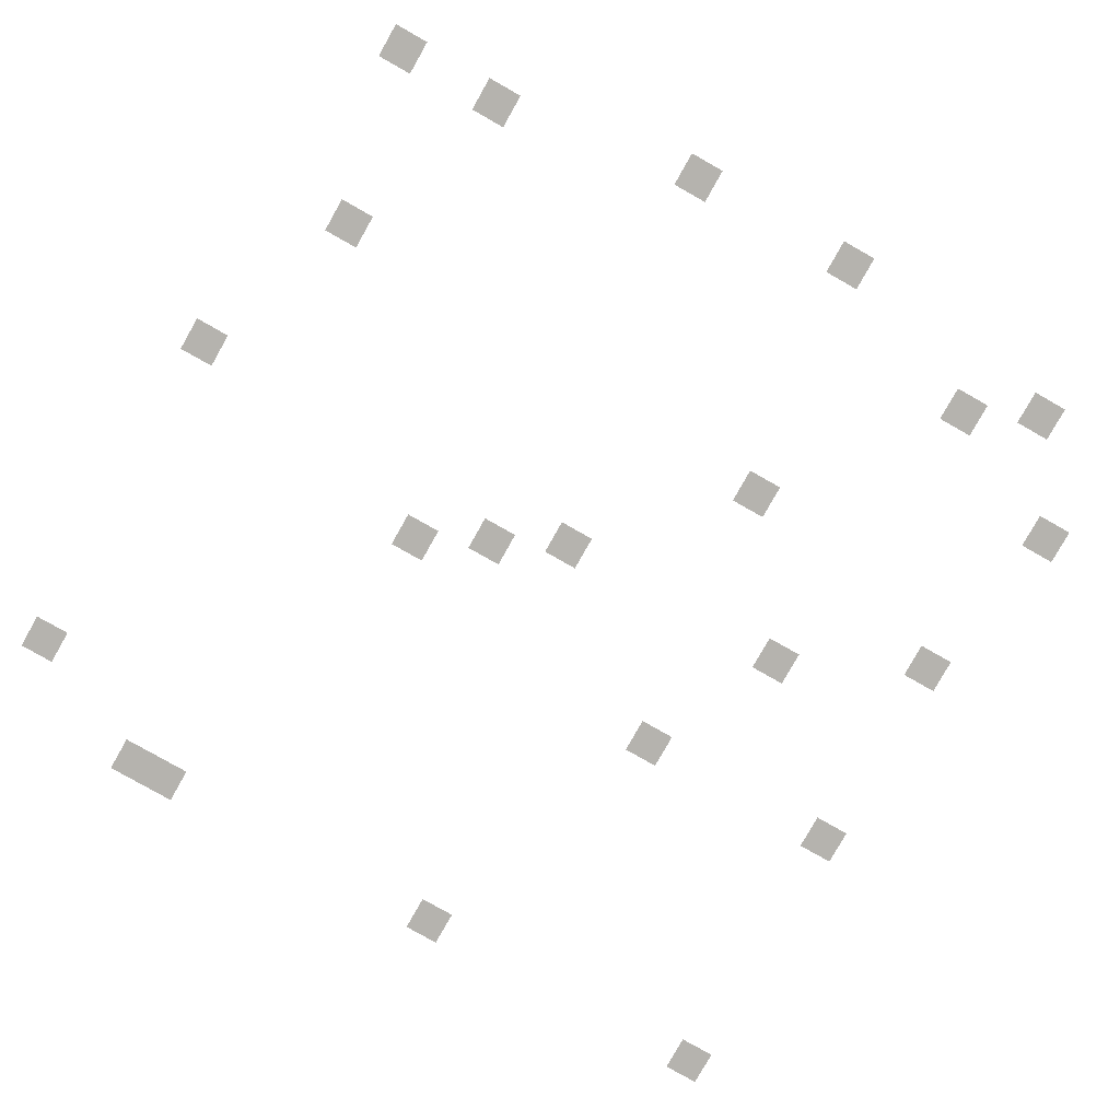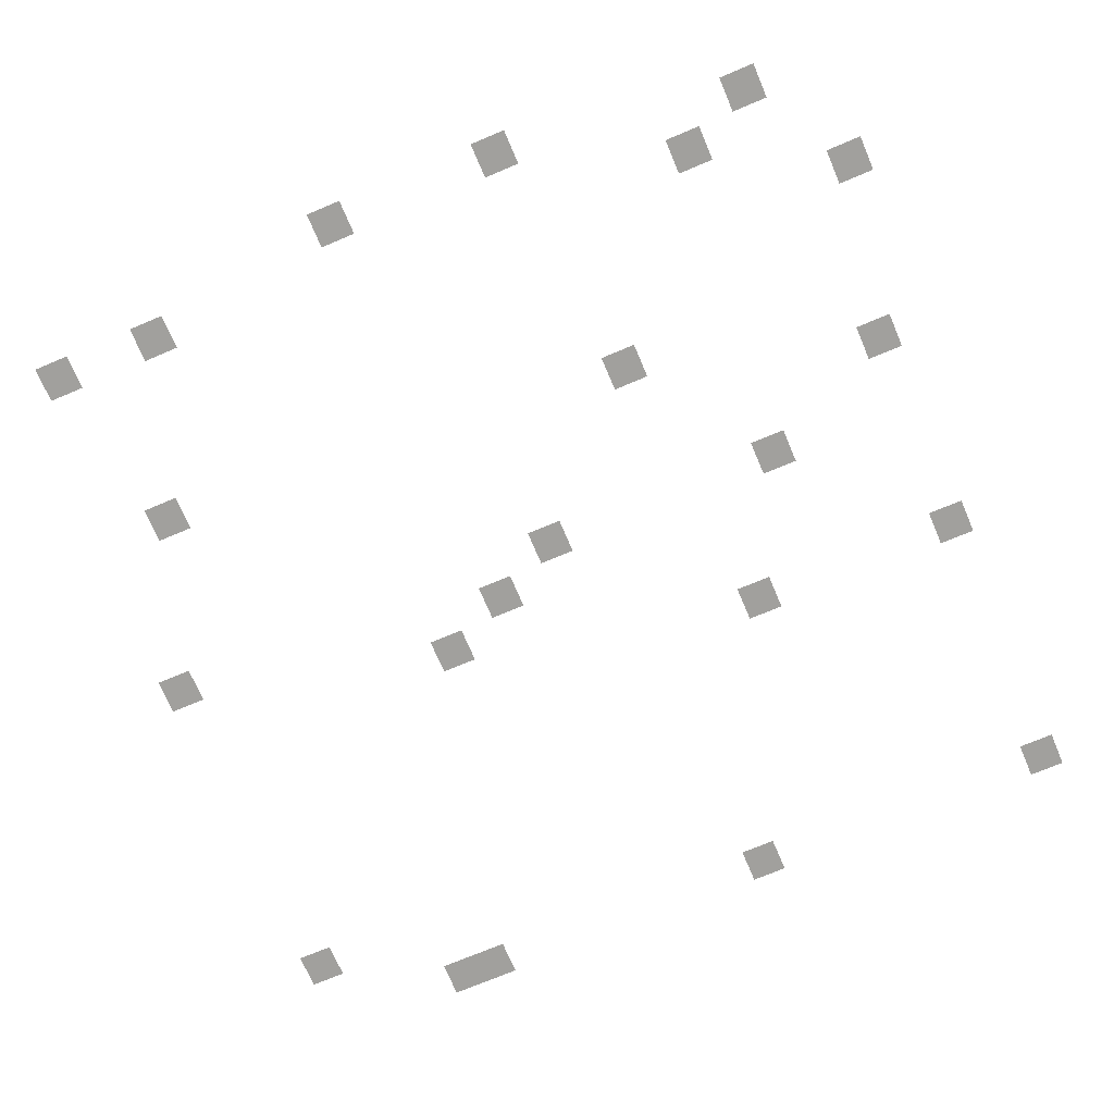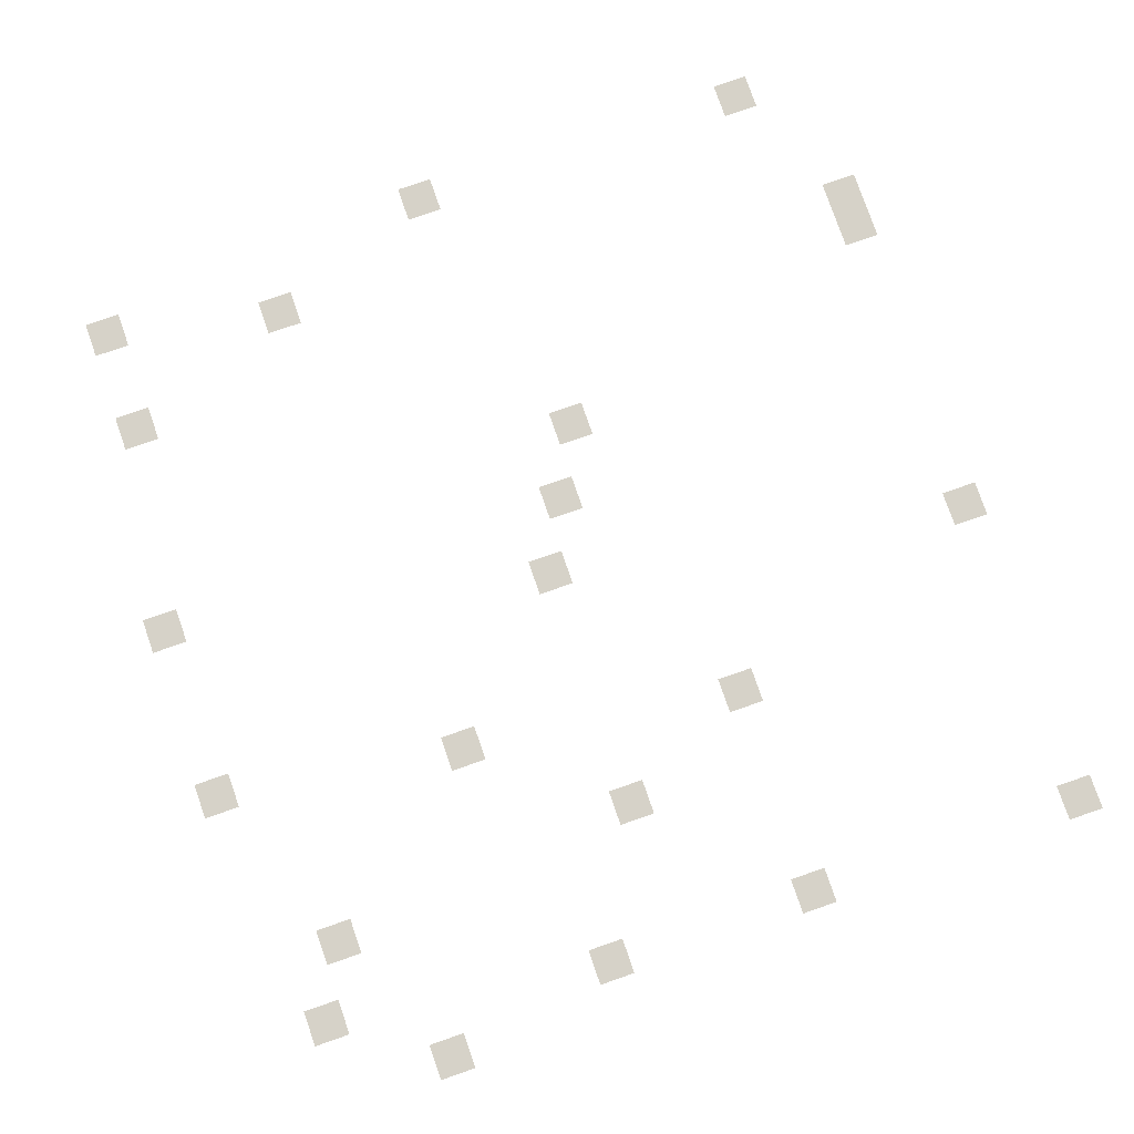
<metadata>
{"format":"obj","ext":"obj","renderer":"f3d","projection":"perspective","resolution":1024,"background":"white","views":[{"elev":-79.9,"azim":60.5,"up":"+Z"},{"elev":-71.6,"azim":113.0,"up":"+Z"},{"elev":78.3,"azim":160.9,"up":"+Z"}]}
</metadata>
<code>
v -112 -48 0
v -128 -48 0
v -128 -32 0
v -112 -32 0
v -416 -64 0
v -432 -64 0
v -432 -48 0
v -416 -48 0
v -288 -64 0
v -304 -64 0
v -304 -48 0
v -288 -48 0
v -192 -64 0
v -208 -64 0
v -208 -48 0
v -192 -48 0
v -64 -80 0
v -80 -80 0
v -80 -64 0
v -64 -64 0
v -80 -112 0
v -96 -112 0
v -96 -96 0
v -80 -96 0
v -224 -128 0
v -240 -128 0
v -240 -112 0
v -224 -112 0
v -288 -160 0
v -304 -160 0
v -304 -144 0
v -288 -144 0
v -160 -176 0
v -176 -176 0
v -176 -160 0
v -160 -160 0
v -48 -192 0
v -64 -192 0
v -64 -176 0
v -48 -176 0
v -416 -208 0
v -432 -208 0
v -432 -192 0
v -416 -192 0
v -224 -240 0
v -240 -240 0
v -240 -224 0
v -224 -224 0
v -240 -272 0
v -256 -272 0
v -256 -256 0
v -240 -256 0
v -48 -272 0
v -64 -272 0
v -64 -256 0
v -48 -256 0
v -256 -304 0
v -272 -304 0
v -272 -288 0
v -256 -288 0
v -416 -352 0
v -432 -352 0
v -432 -336 0
v -416 -336 0
v -416 -368 0
v -432 -368 0
v -432 -352 0
v -416 -352 0
v -64 -368 0
v -80 -368 0
v -80 -352 0
v -64 -352 0
v -144 -400 0
v -160 -400 0
v -160 -384 0
v -144 -384 0
v -64 -416 0
v -80 -416 0
v -80 -400 0
v -64 -400 0
v -384 -432 0
v -400 -432 0
v -400 -416 0
v -384 -416 0
v -224 -432 0
v -240 -432 0
v -240 -416 0
v -224 -416 0
g lichmap(2)_mesh_0003
f 1 2 3 4
f 5 6 7 8
f 9 10 11 12
f 13 14 15 16
f 17 18 19 20
f 21 22 23 24
f 25 26 27 28
f 29 30 31 32
f 33 34 35 36
f 37 38 39 40
f 41 42 43 44
f 45 46 47 48
f 49 50 51 52
f 53 54 55 56
f 57 58 59 60
f 61 62 63 64
f 65 66 67 68
f 69 70 71 72
f 73 74 75 76
f 77 78 79 80
f 81 82 83 84
f 85 86 87 88

</code>
